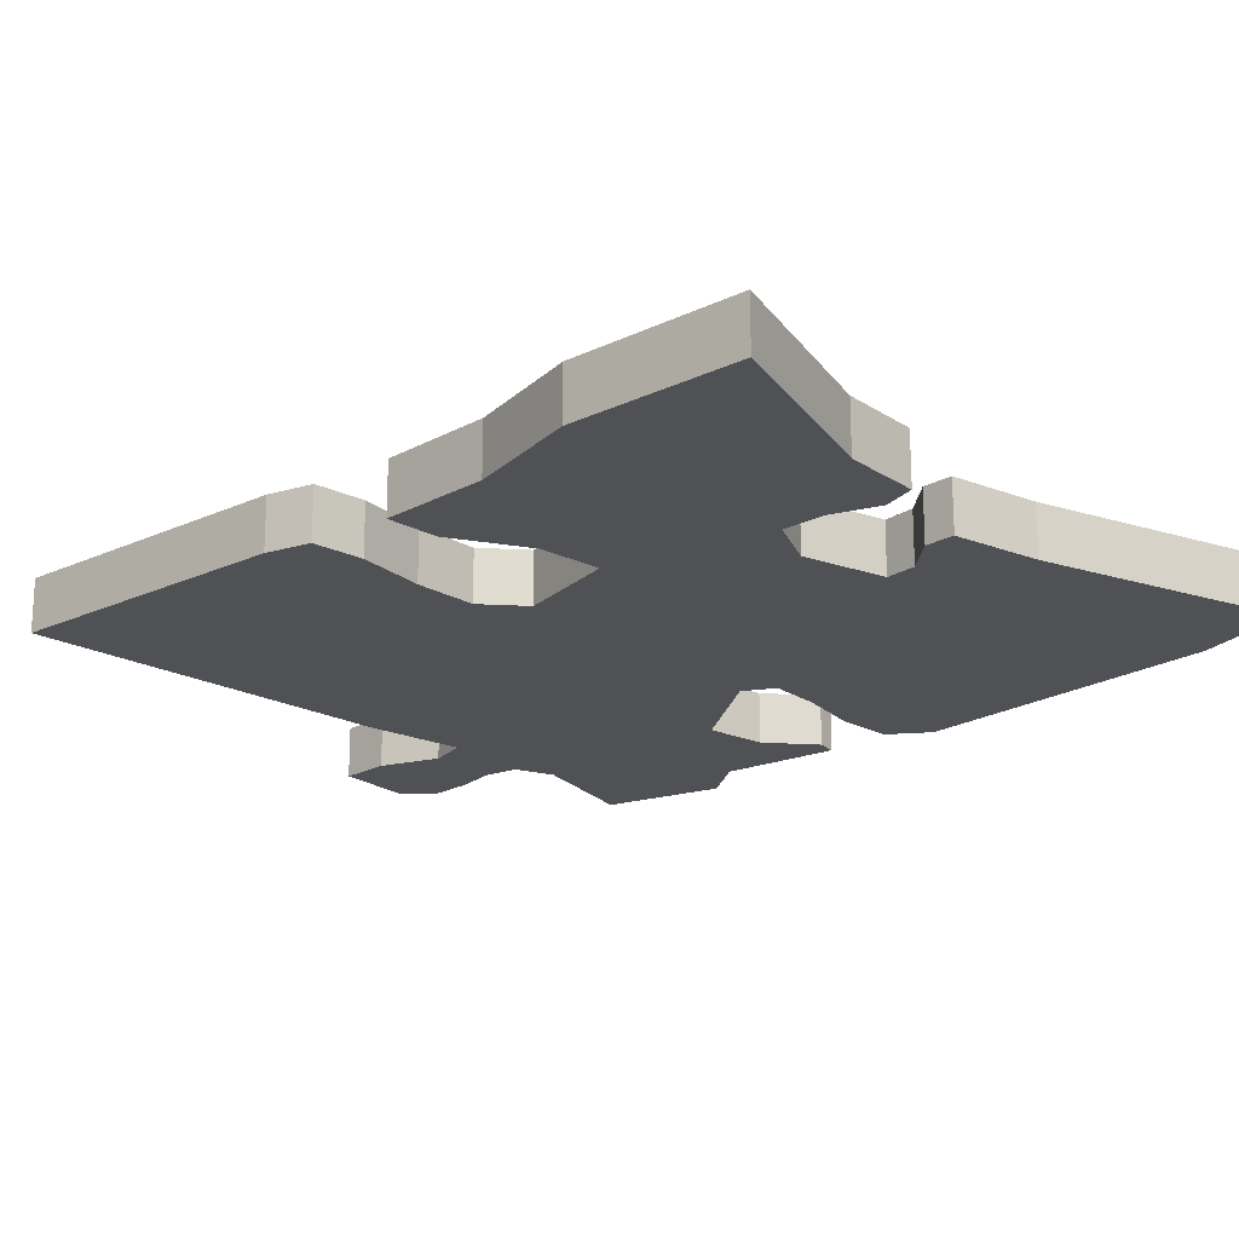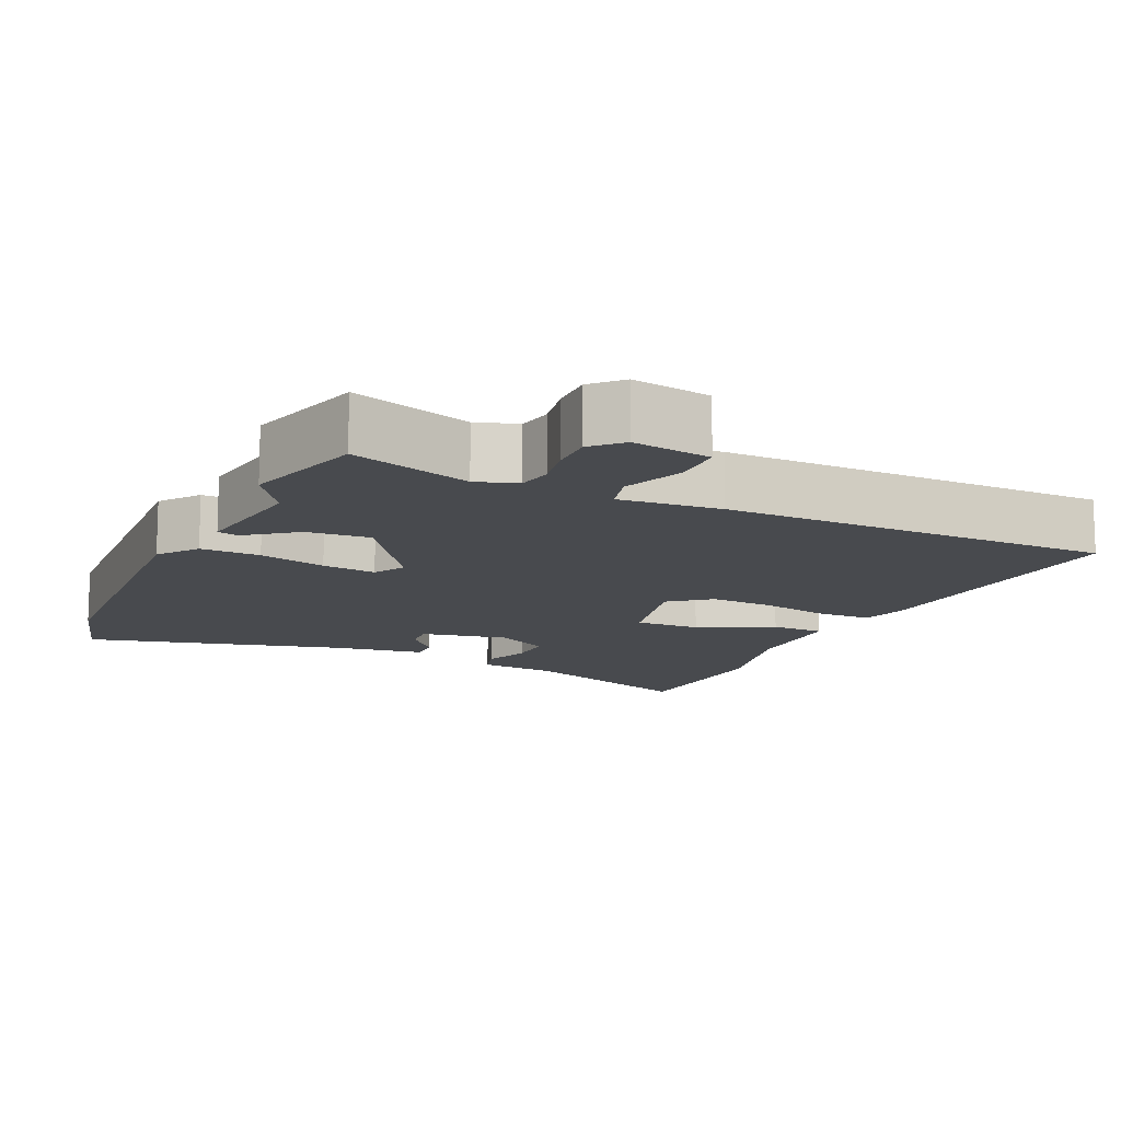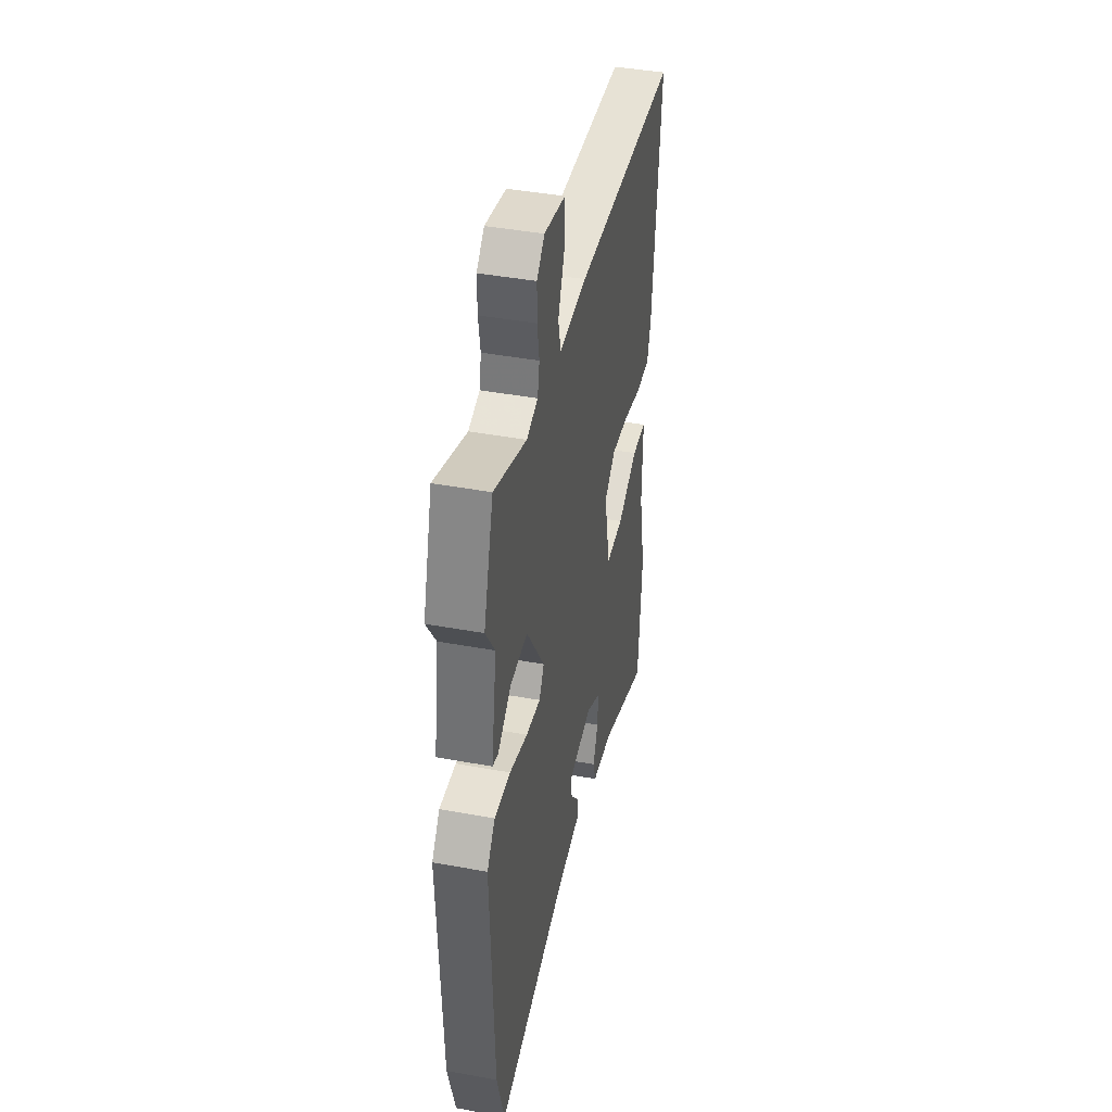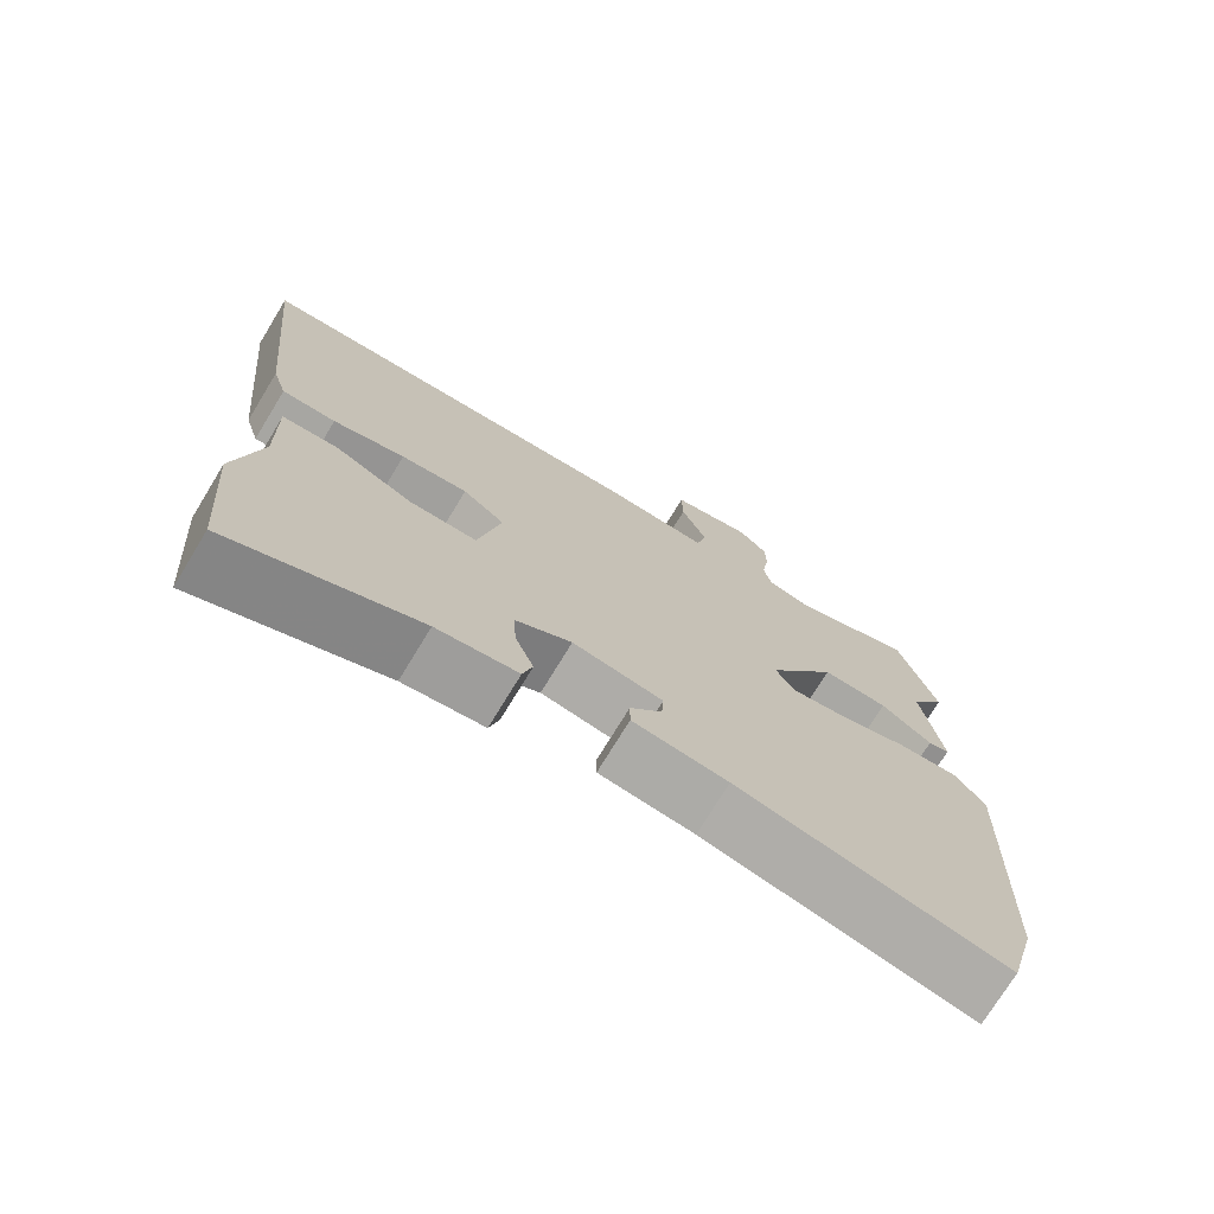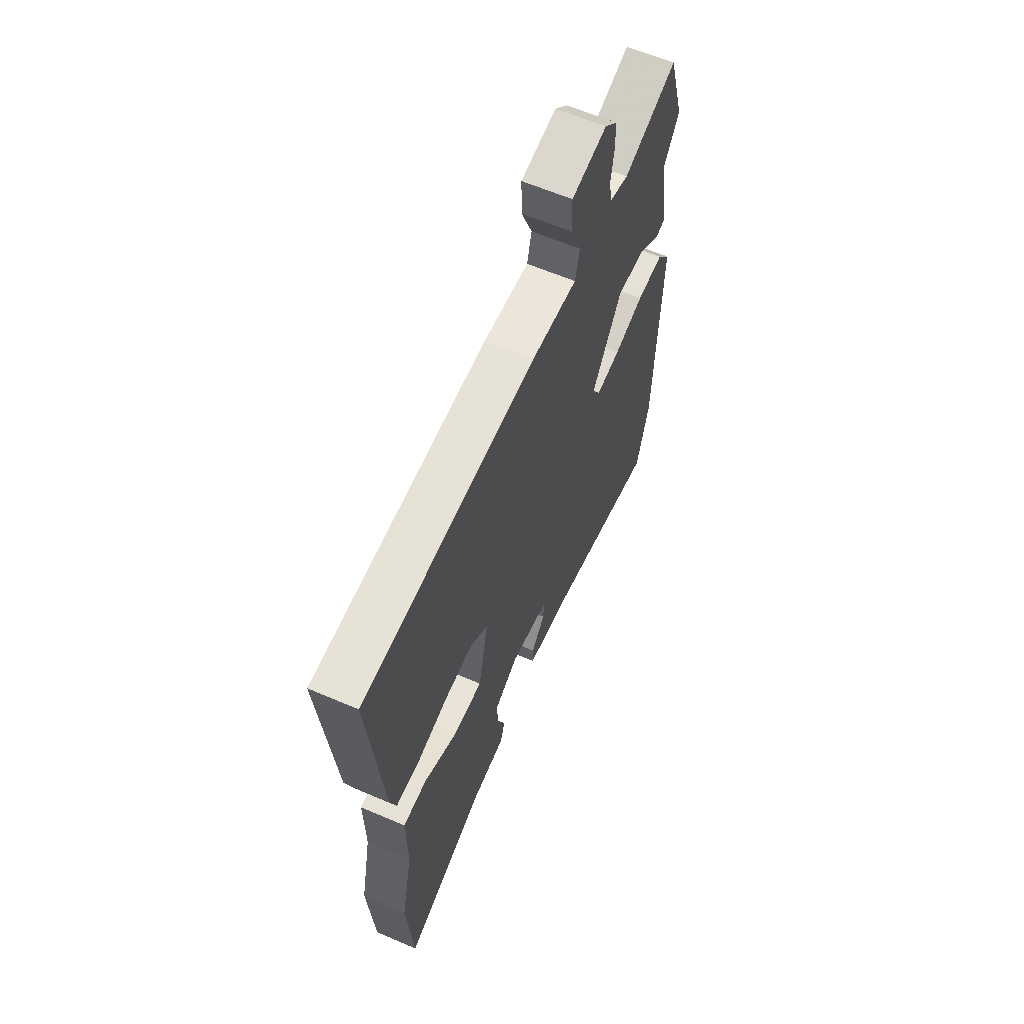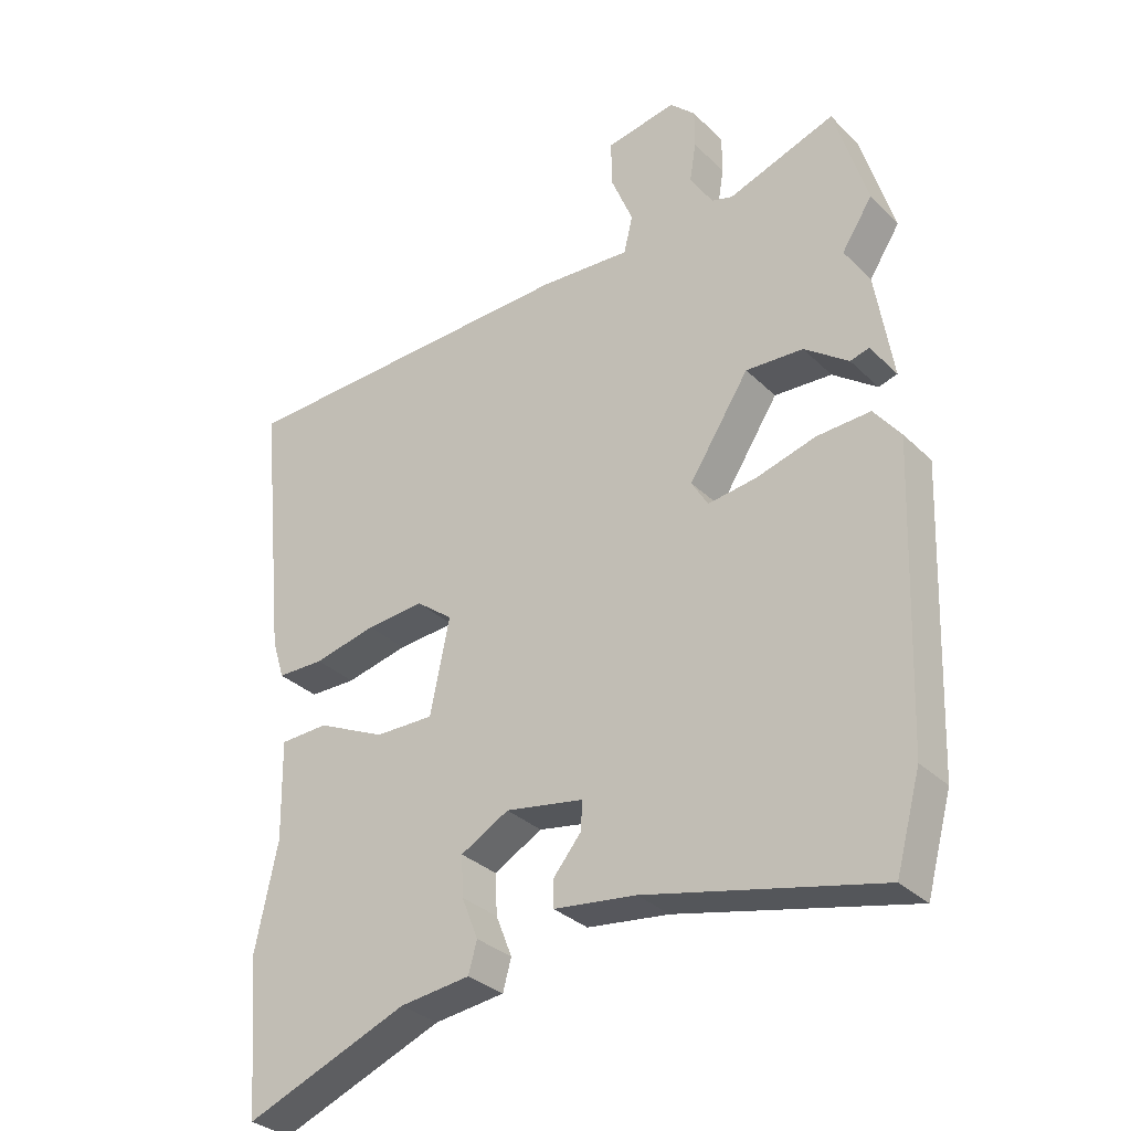
<metadata>
{"format":"obj","ext":"obj","renderer":"f3d","projection":"perspective","resolution":1024,"background":"white","views":[{"elev":-19.5,"azim":136.5,"up":"+Y"},{"elev":-12.9,"azim":-23.5,"up":"+Y"},{"elev":42.1,"azim":-77.5,"up":"+Z"},{"elev":-73.7,"azim":148.7,"up":"+Z"},{"elev":61.7,"azim":113.6,"up":"+Z"},{"elev":-32.1,"azim":-143.0,"up":"+Z"}]}
</metadata>
<code>
v -0.523 0.07 0.424
v -0.473 0.07 0.591
v -0.308 0.07 0.533
v -0.251 0.07 0.55
v -0.241 0.07 0.598
v -0.251 0.07 0.659
v -0.251 0.07 0.718
v -0.212 0.07 0.756
v -0.104 0.07 0.736
v -0.105 0.07 0.665
v -0.139 0.07 0.582
v -0.125 0.07 0.525
v 0.015 0.07 0.534
v 0.552 0.07 0.516
v 0.511 0.07 0.107
v 0.492 0.07 0.046
v 0.42 0.07 0.045
v 0.324 0.07 0.067
v 0.235 0.07 0.074
v 0.179 0.07 0.031
v 0.209 0.07 -0.114
v 0.299 0.07 -0.113
v 0.404 0.07 -0.064
v 0.478 0.07 -0.067
v 0.475 0.07 -0.22
v 0.509 0.07 -0.381
v 0.49 0.07 -0.621
v 0.24 0.07 -0.522
v 0.132 0.07 -0.509
v 0.119 0.07 -0.462
v 0.144 0.07 -0.399
v 0.147 0.07 -0.337
v 0.073 0.07 -0.296
v -0.047 0.07 -0.317
v -0.044 0.07 -0.361
v -0.002 0.07 -0.412
v -0.002 0.07 -0.454
v -0.128 0.07 -0.47
v -0.485 0.07 -0.553
v -0.523 0.07 -0.415
v -0.54 0.07 0.034
v -0.499 0.07 0.087
v -0.417 0.07 0.083
v -0.325 0.07 0.057
v -0.251 0.07 0.047
v -0.226 0.07 0.089
v -0.318 0.07 0.231
v -0.406 0.07 0.226
v -0.474 0.07 0.176
v -0.503 0.07 0.184
v -0.476 0.07 0.352
v -0.523 0 0.424
v -0.473 0 0.591
v -0.308 0 0.533
v -0.251 0 0.55
v -0.241 0 0.598
v -0.251 0 0.659
v -0.251 0 0.718
v -0.212 0 0.756
v -0.104 0 0.736
v -0.105 0 0.665
v -0.139 0 0.582
v -0.125 0 0.525
v 0.015 0 0.534
v 0.552 0 0.516
v 0.511 0 0.107
v 0.492 0 0.046
v 0.42 0 0.045
v 0.324 0 0.067
v 0.235 0 0.074
v 0.179 0 0.031
v 0.209 0 -0.114
v 0.299 0 -0.113
v 0.404 0 -0.064
v 0.478 0 -0.067
v 0.475 0 -0.22
v 0.509 0 -0.381
v 0.49 0 -0.621
v 0.24 0 -0.522
v 0.132 0 -0.509
v 0.119 0 -0.462
v 0.144 0 -0.399
v 0.147 0 -0.337
v 0.073 0 -0.296
v -0.047 0 -0.317
v -0.044 0 -0.361
v -0.002 0 -0.412
v -0.002 0 -0.454
v -0.128 0 -0.47
v -0.485 0 -0.553
v -0.523 0 -0.415
v -0.54 0 0.034
v -0.499 0 0.087
v -0.417 0 0.083
v -0.325 0 0.057
v -0.251 0 0.047
v -0.226 0 0.089
v -0.318 0 0.231
v -0.406 0 0.226
v -0.474 0 0.176
v -0.503 0 0.184
v -0.476 0 0.352
f 48 49 50 51
f 47 48 51
f 1 2 3
f 51 1 3
f 47 51 3
f 46 47 3 4
f 42 43 44
f 41 42 44
f 40 41 44
f 39 40 44
f 38 39 44
f 38 44 45
f 35 36 37 38
f 38 45 46
f 35 38 46
f 34 35 46
f 28 29 30 31
f 28 31 32
f 27 28 32
f 26 27 32
f 25 26 32
f 25 32 33
f 24 25 33
f 23 24 33
f 22 23 33
f 16 17 18
f 15 16 18
f 14 15 18
f 13 14 18
f 12 13 18
f 12 18 19
f 9 10 11
f 8 9 11
f 7 8 11
f 6 7 11
f 5 6 11
f 5 11 12
f 12 19 20
f 5 12 20
f 4 5 20
f 21 22 33 34
f 21 34 46
f 20 21 46
f 4 20 46
f 102 101 100 99
f 102 99 98
f 54 53 52
f 54 52 102
f 54 102 98
f 55 54 98 97
f 95 94 93
f 95 93 92
f 95 92 91
f 95 91 90
f 95 90 89
f 96 95 89
f 89 88 87 86
f 97 96 89
f 97 89 86
f 97 86 85
f 82 81 80 79
f 83 82 79
f 83 79 78
f 83 78 77
f 83 77 76
f 84 83 76
f 84 76 75
f 84 75 74
f 84 74 73
f 69 68 67
f 69 67 66
f 69 66 65
f 69 65 64
f 69 64 63
f 70 69 63
f 62 61 60
f 62 60 59
f 62 59 58
f 62 58 57
f 62 57 56
f 63 62 56
f 71 70 63
f 71 63 56
f 71 56 55
f 85 84 73 72
f 97 85 72
f 97 72 71
f 97 71 55
f 1 52 53 2
f 2 53 54 3
f 3 54 55 4
f 4 55 56 5
f 5 56 57 6
f 6 57 58 7
f 7 58 59 8
f 8 59 60 9
f 9 60 61 10
f 10 61 62 11
f 11 62 63 12
f 12 63 64 13
f 13 64 65 14
f 14 65 66 15
f 15 66 67 16
f 16 67 68 17
f 17 68 69 18
f 18 69 70 19
f 19 70 71 20
f 20 71 72 21
f 21 72 73 22
f 22 73 74 23
f 23 74 75 24
f 24 75 76 25
f 25 76 77 26
f 26 77 78 27
f 27 78 79 28
f 28 79 80 29
f 29 80 81 30
f 30 81 82 31
f 31 82 83 32
f 32 83 84 33
f 33 84 85 34
f 34 85 86 35
f 35 86 87 36
f 36 87 88 37
f 37 88 89 38
f 38 89 90 39
f 39 90 91 40
f 40 91 92 41
f 41 92 93 42
f 42 93 94 43
f 43 94 95 44
f 44 95 96 45
f 45 96 97 46
f 46 97 98 47
f 47 98 99 48
f 48 99 100 49
f 49 100 101 50
f 50 101 102 51
f 51 102 52 1

</code>
